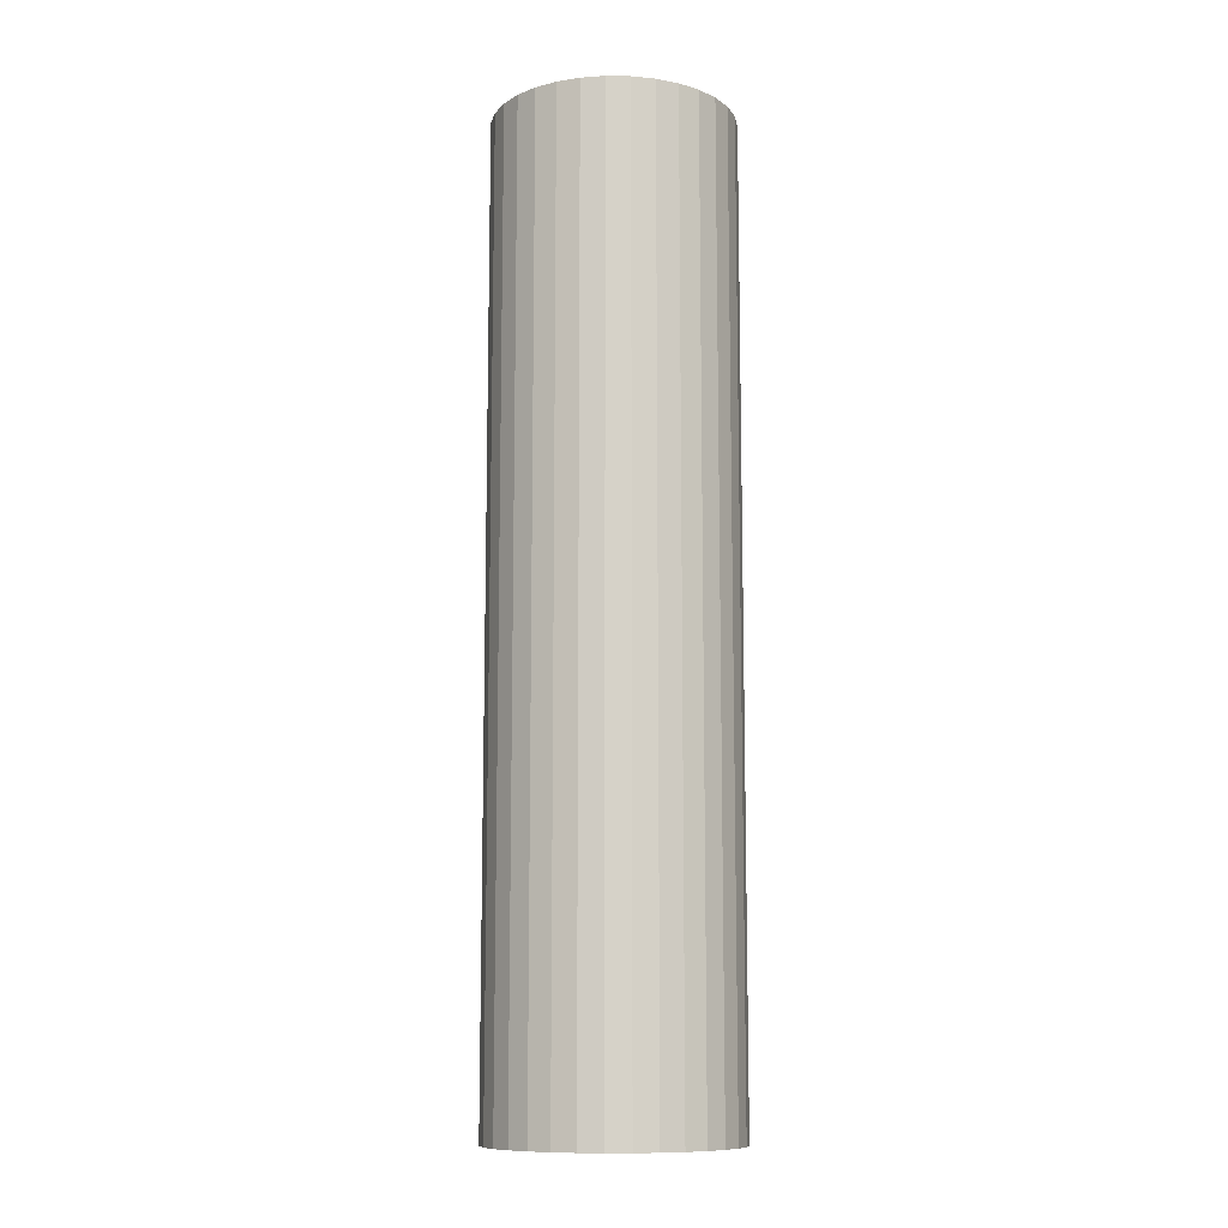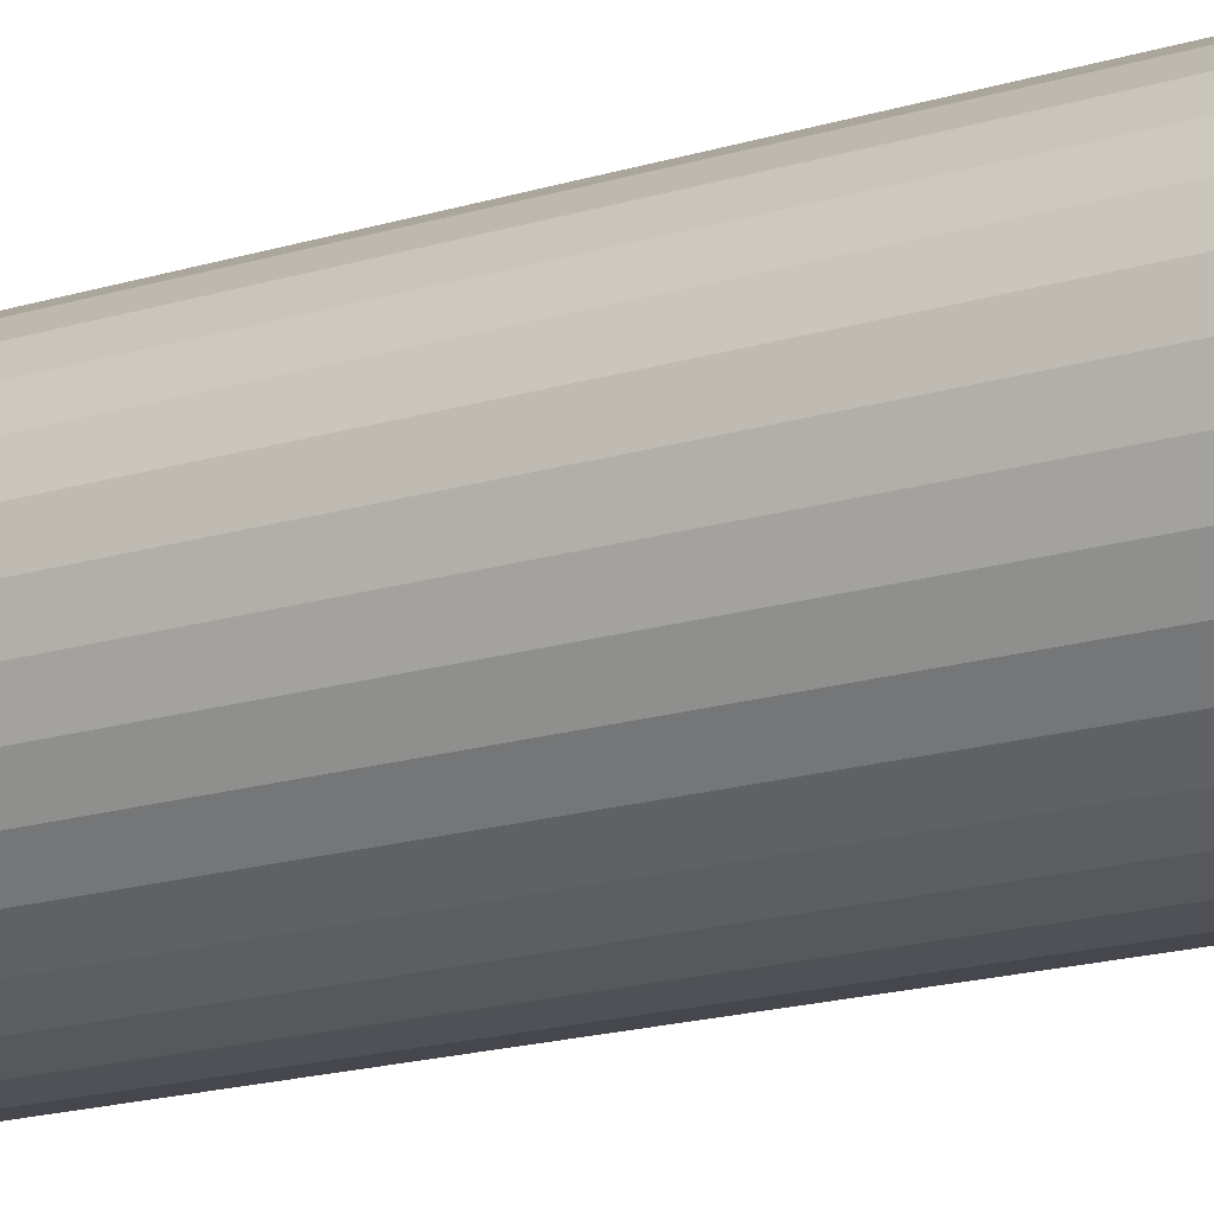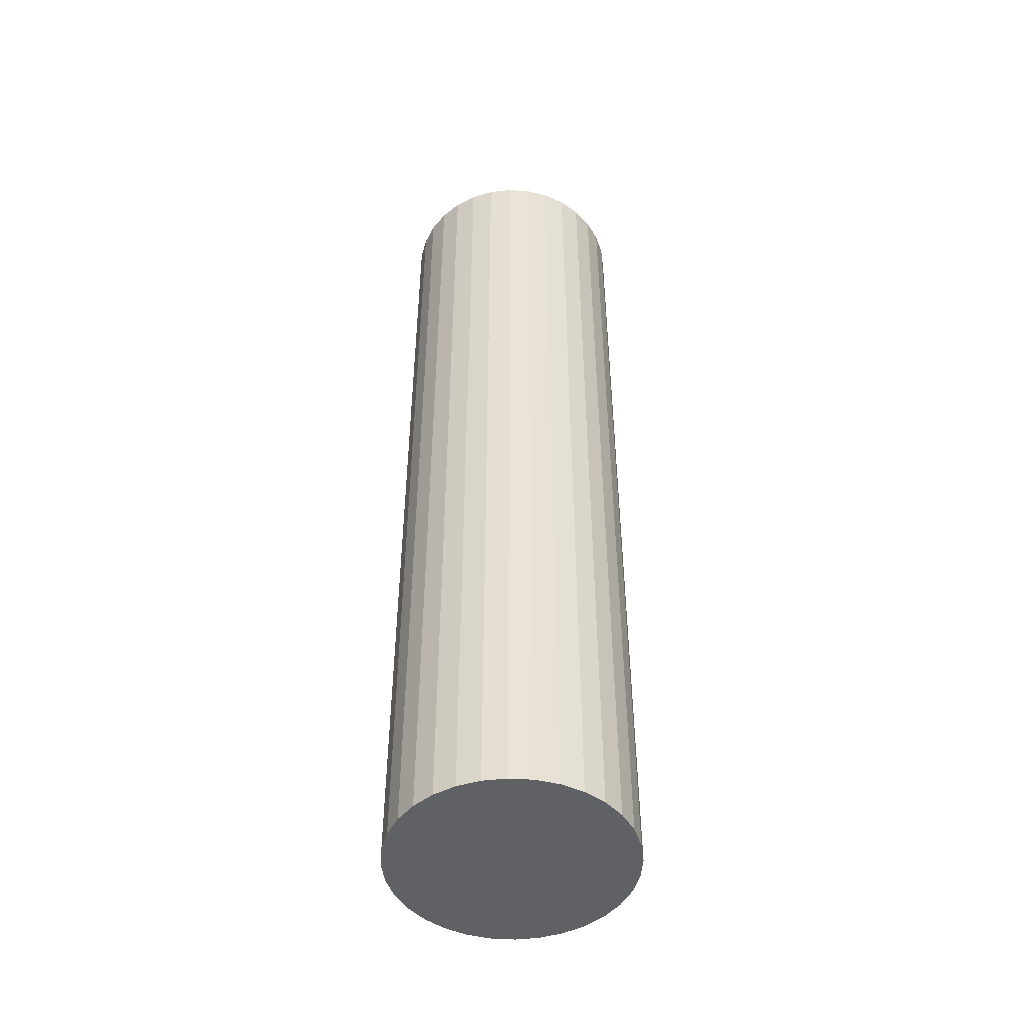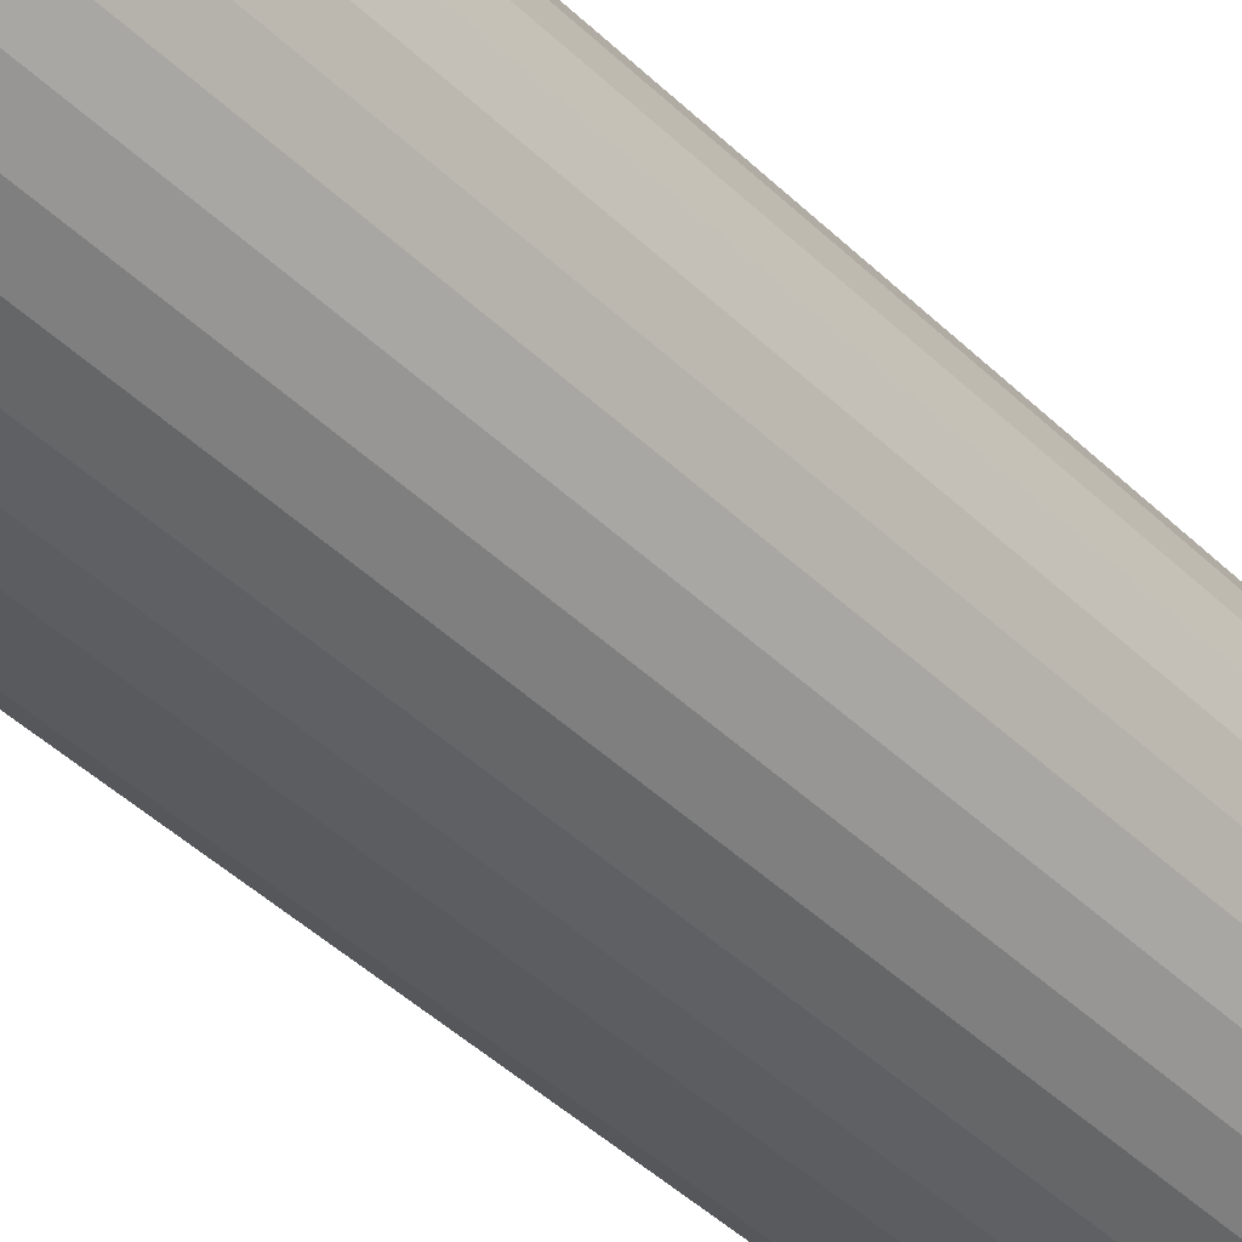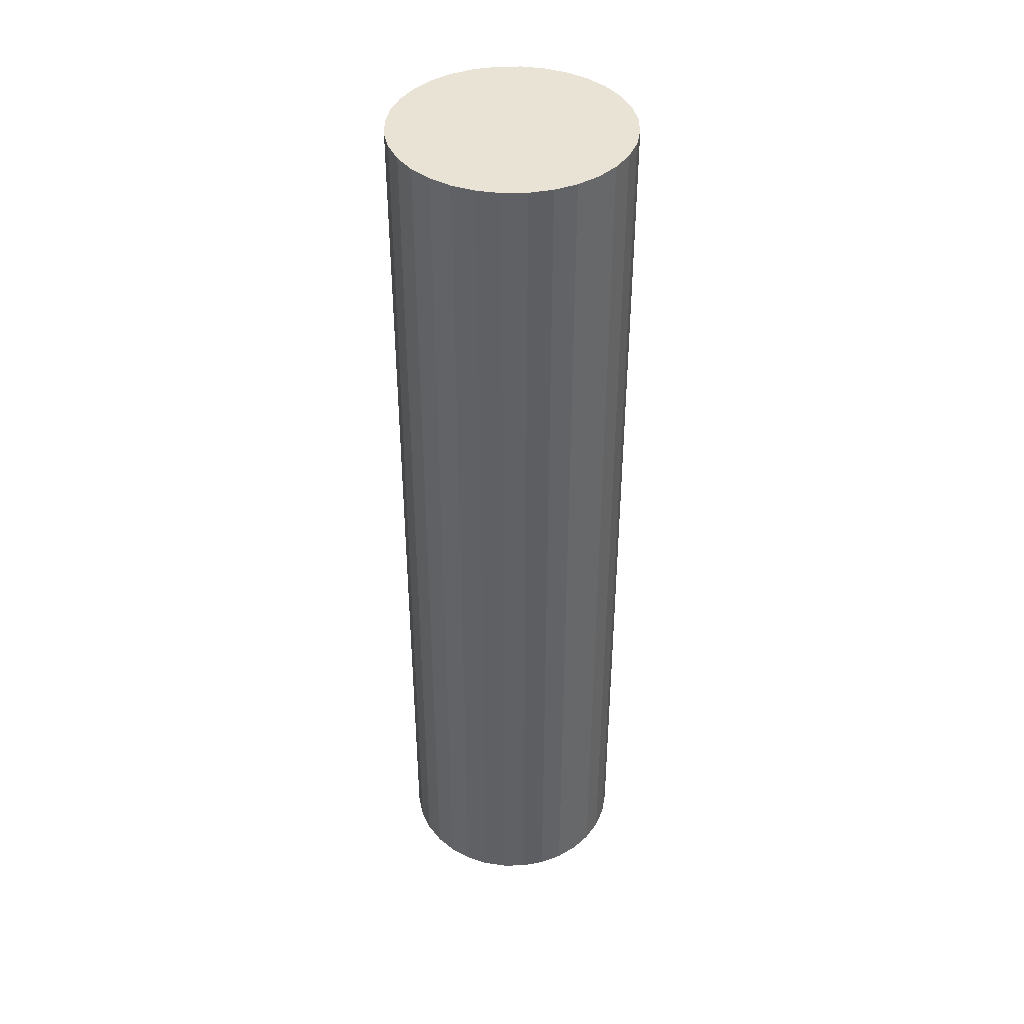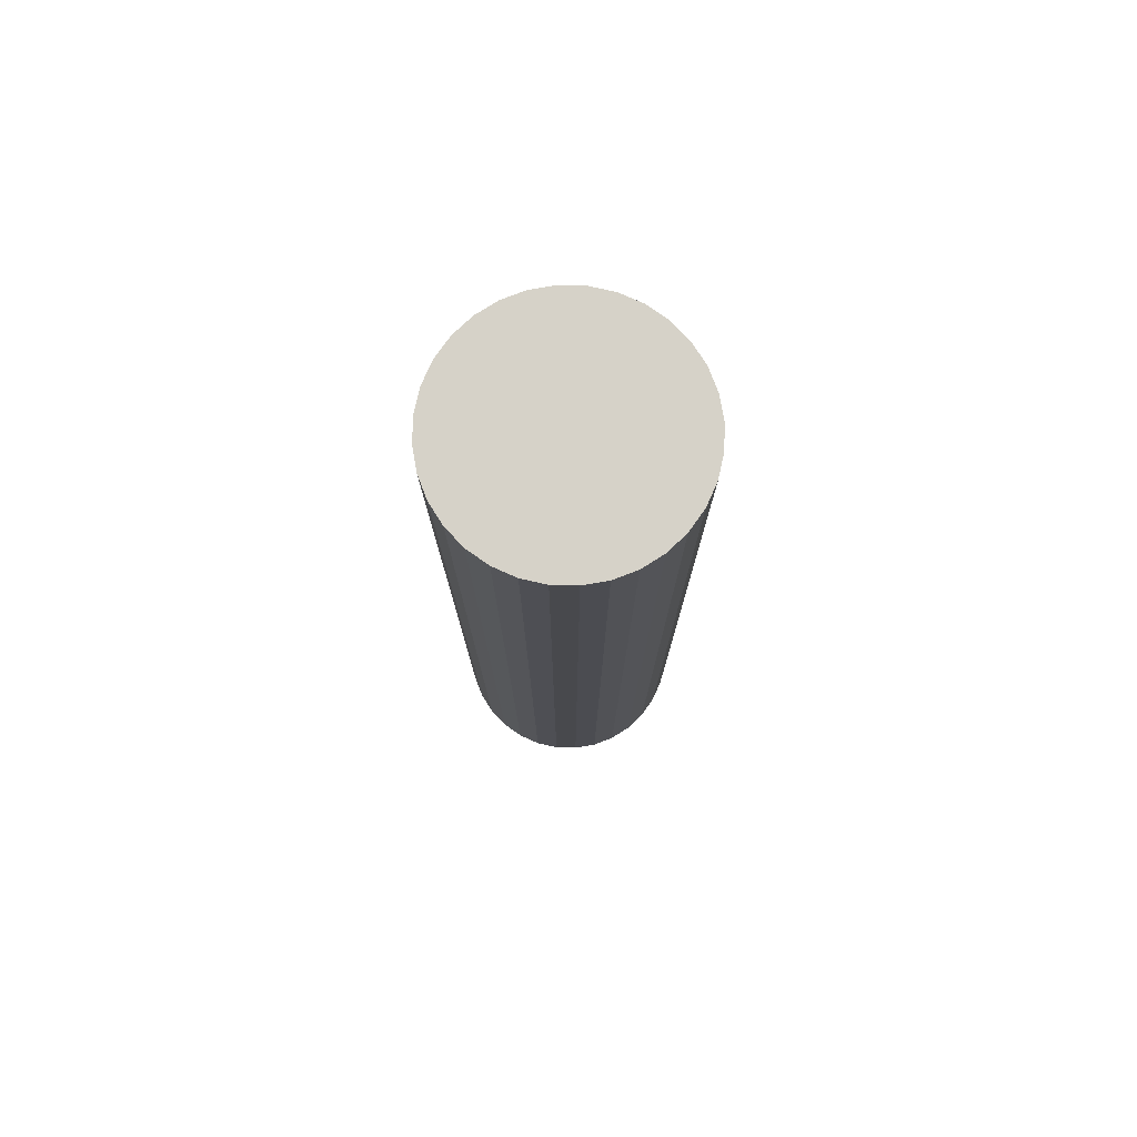
<metadata>
{"format":"obj","ext":"obj","renderer":"f3d","projection":"perspective","resolution":1024,"background":"white","views":[{"elev":-10.9,"azim":-63.7,"up":"+Z"},{"elev":-15.8,"azim":-55.8,"up":"+Y"},{"elev":-48.1,"azim":-77.1,"up":"+Z"},{"elev":-40.3,"azim":-140.3,"up":"+Y"},{"elev":41.2,"azim":94.4,"up":"+Z"},{"elev":77.5,"azim":29.6,"up":"+Z"}]}
</metadata>
<code>
o Cylinder
v 0.5871 2.338 2.976
v 0.5871 2.338 10.98
v 0.7822 2.318 2.976
v 0.7822 2.318 10.98
v 0.9698 2.261 2.976
v 0.9698 2.261 10.98
v 1.143 2.169 2.976
v 1.143 2.169 10.98
v 1.294 2.045 2.976
v 1.294 2.045 10.98
v 1.419 1.893 2.976
v 1.419 1.893 10.98
v 1.511 1.72 2.976
v 1.511 1.72 10.98
v 1.568 1.533 2.976
v 1.568 1.533 10.98
v 1.587 1.338 2.976
v 1.587 1.338 10.98
v 1.568 1.142 2.976
v 1.568 1.142 10.98
v 1.511 0.9548 2.976
v 1.511 0.9548 10.98
v 1.419 0.7819 2.976
v 1.419 0.7819 10.98
v 1.294 0.6304 2.976
v 1.294 0.6304 10.98
v 1.143 0.506 2.976
v 1.143 0.506 10.98
v 0.9698 0.4136 2.976
v 0.9698 0.4136 10.98
v 0.7822 0.3567 2.976
v 0.7822 0.3567 10.98
v 0.5871 0.3375 2.976
v 0.5871 0.3375 10.98
v 0.392 0.3567 2.976
v 0.392 0.3567 10.98
v 0.2044 0.4136 2.976
v 0.2044 0.4136 10.98
v 0.03155 0.506 2.976
v 0.03155 0.506 10.98
v -0.12 0.6304 2.976
v -0.12 0.6304 10.98
v -0.2444 0.7819 2.976
v -0.2444 0.7819 10.98
v -0.3368 0.9548 2.976
v -0.3368 0.9548 10.98
v -0.3937 1.142 2.976
v -0.3937 1.142 10.98
v -0.4129 1.338 2.976
v -0.4129 1.338 10.98
v -0.3937 1.533 2.976
v -0.3937 1.533 10.98
v -0.3368 1.72 2.976
v -0.3368 1.72 10.98
v -0.2443 1.893 2.976
v -0.2443 1.893 10.98
v -0.12 2.045 2.976
v -0.12 2.045 10.98
v 0.03155 2.169 2.976
v 0.03155 2.169 10.98
v 0.2044 2.261 2.976
v 0.2044 2.261 10.98
v 0.392 2.318 2.976
v 0.392 2.318 10.98
f 1 2 4 3
f 3 4 6 5
f 5 6 8 7
f 7 8 10 9
f 9 10 12 11
f 11 12 14 13
f 13 14 16 15
f 15 16 18 17
f 17 18 20 19
f 19 20 22 21
f 21 22 24 23
f 23 24 26 25
f 25 26 28 27
f 27 28 30 29
f 29 30 32 31
f 31 32 34 33
f 33 34 36 35
f 35 36 38 37
f 37 38 40 39
f 39 40 42 41
f 41 42 44 43
f 43 44 46 45
f 45 46 48 47
f 47 48 50 49
f 49 50 52 51
f 51 52 54 53
f 53 54 56 55
f 55 56 58 57
f 57 58 60 59
f 59 60 62 61
f 4 2 64 62 60 58 56 54 52 50 48 46 44 42 40 38 36 34 32 30 28 26 24 22 20 18 16 14 12 10 8 6
f 63 64 2 1
f 61 62 64 63
f 1 3 5 7 9 11 13 15 17 19 21 23 25 27 29 31 33 35 37 39 41 43 45 47 49 51 53 55 57 59 61 63

</code>
